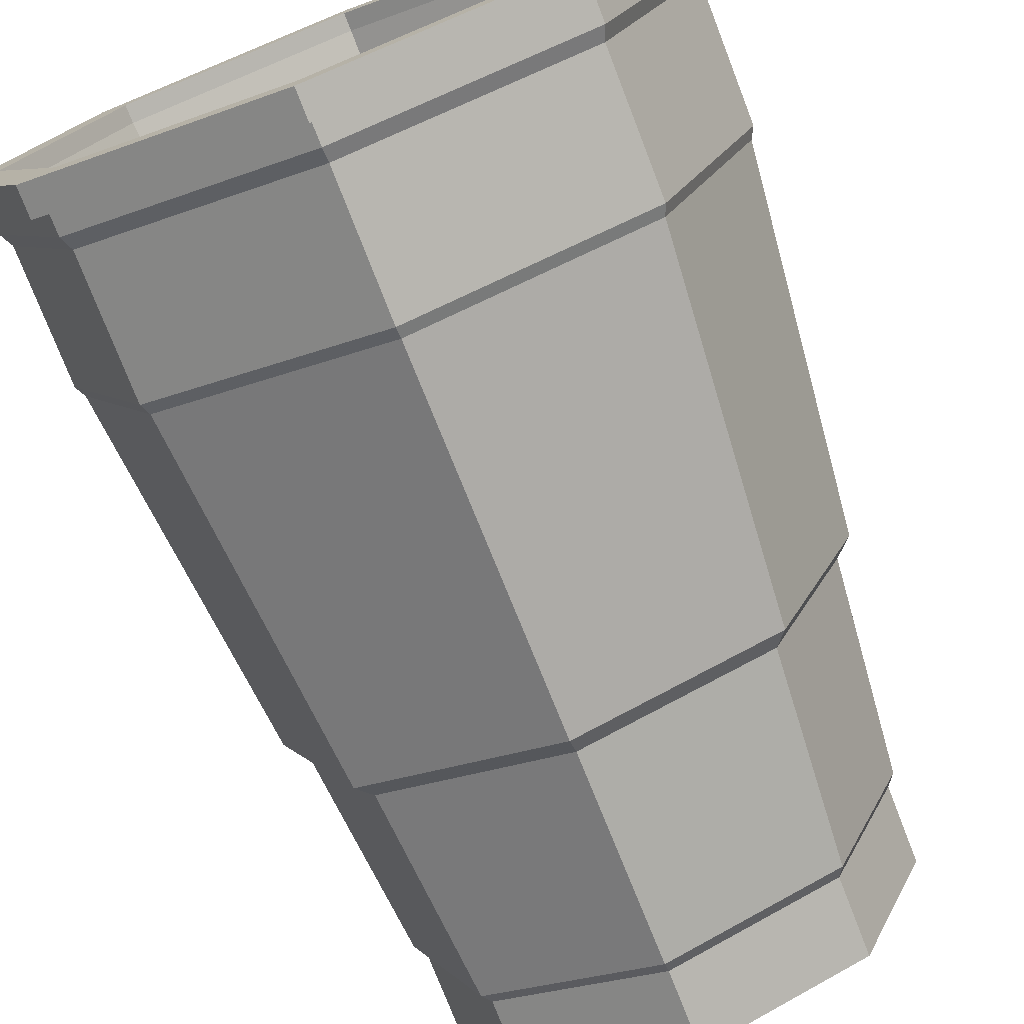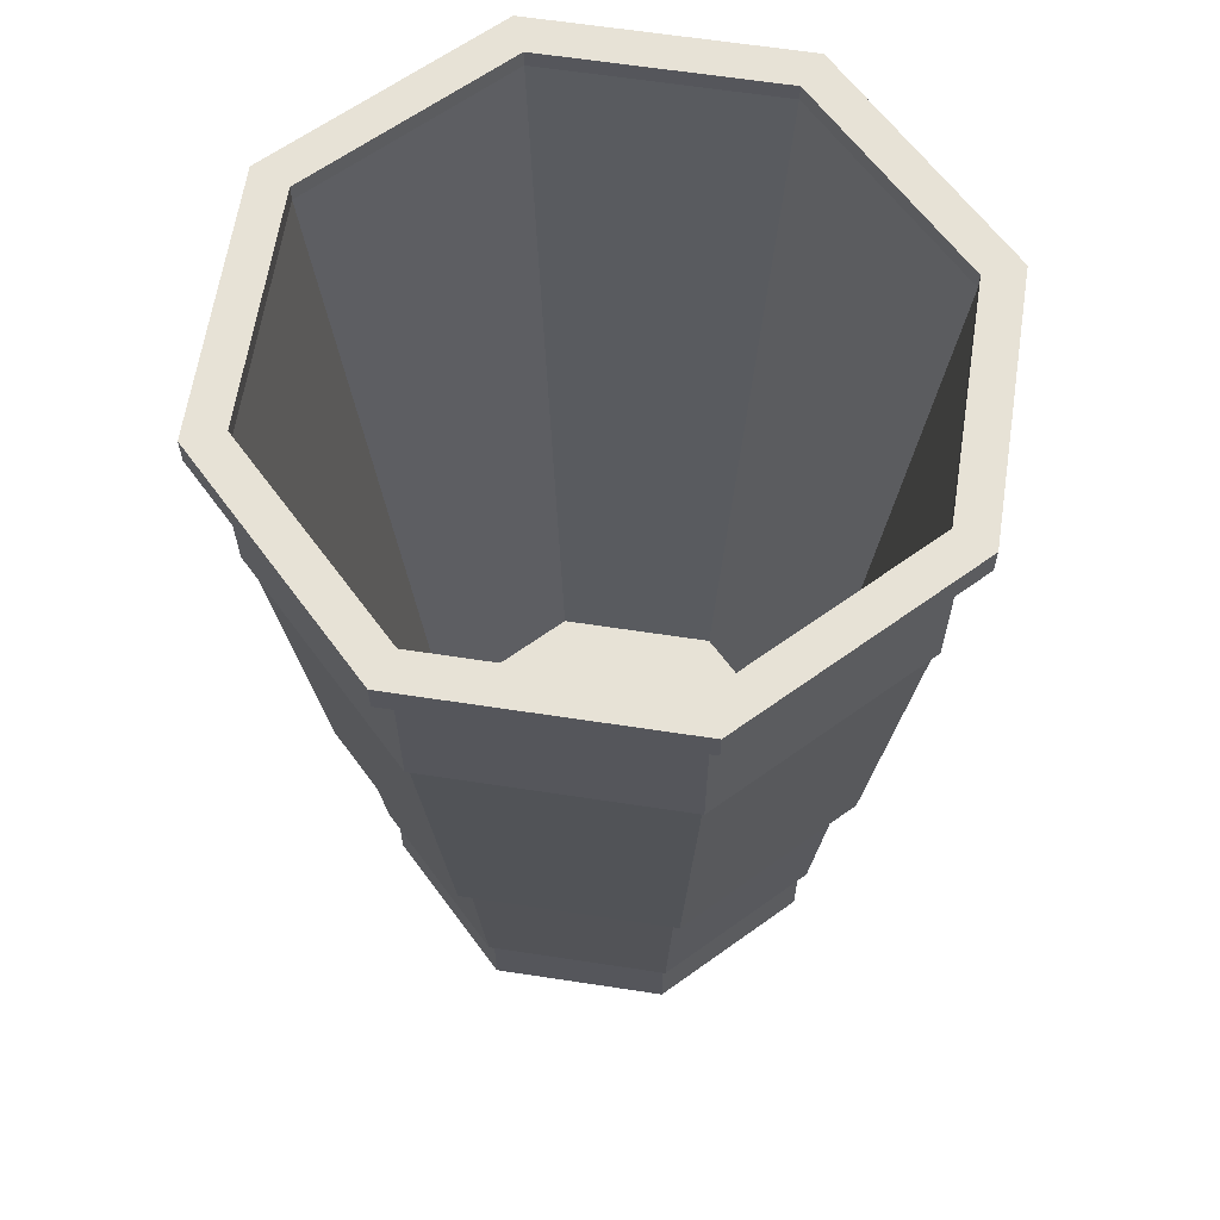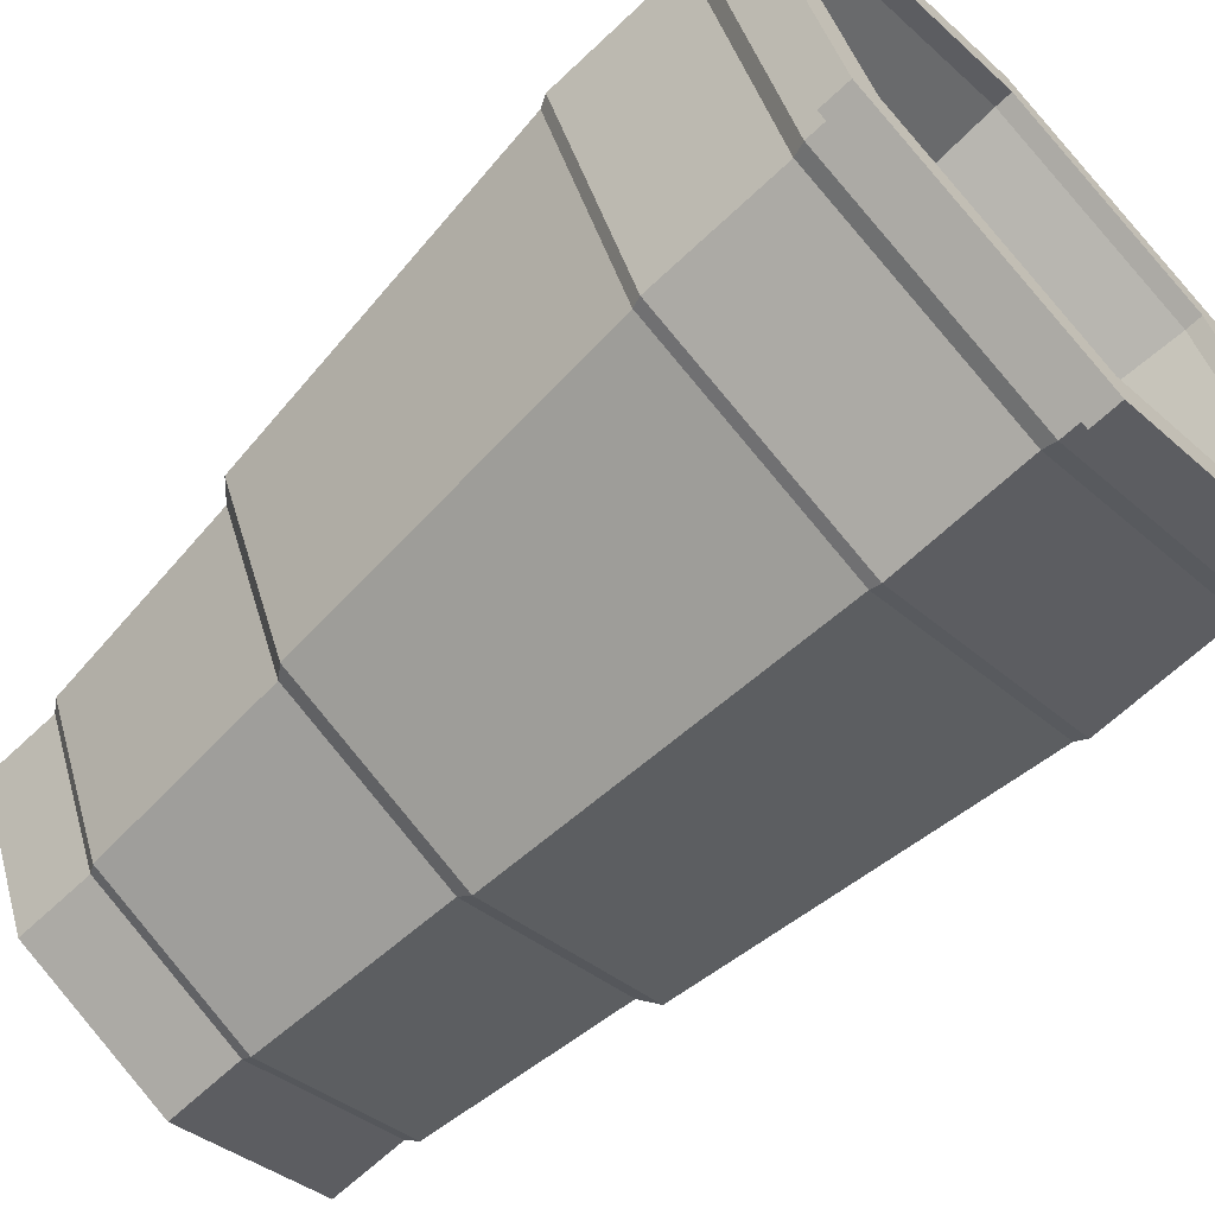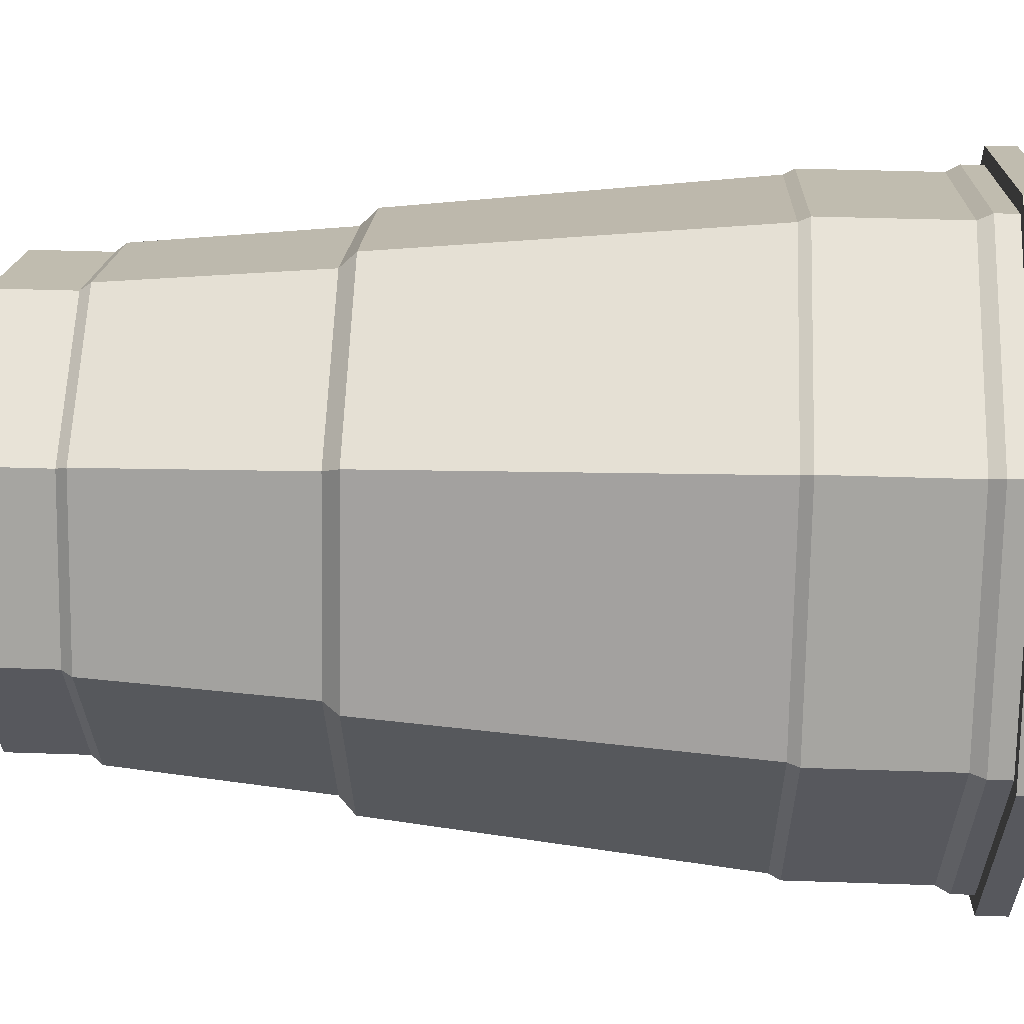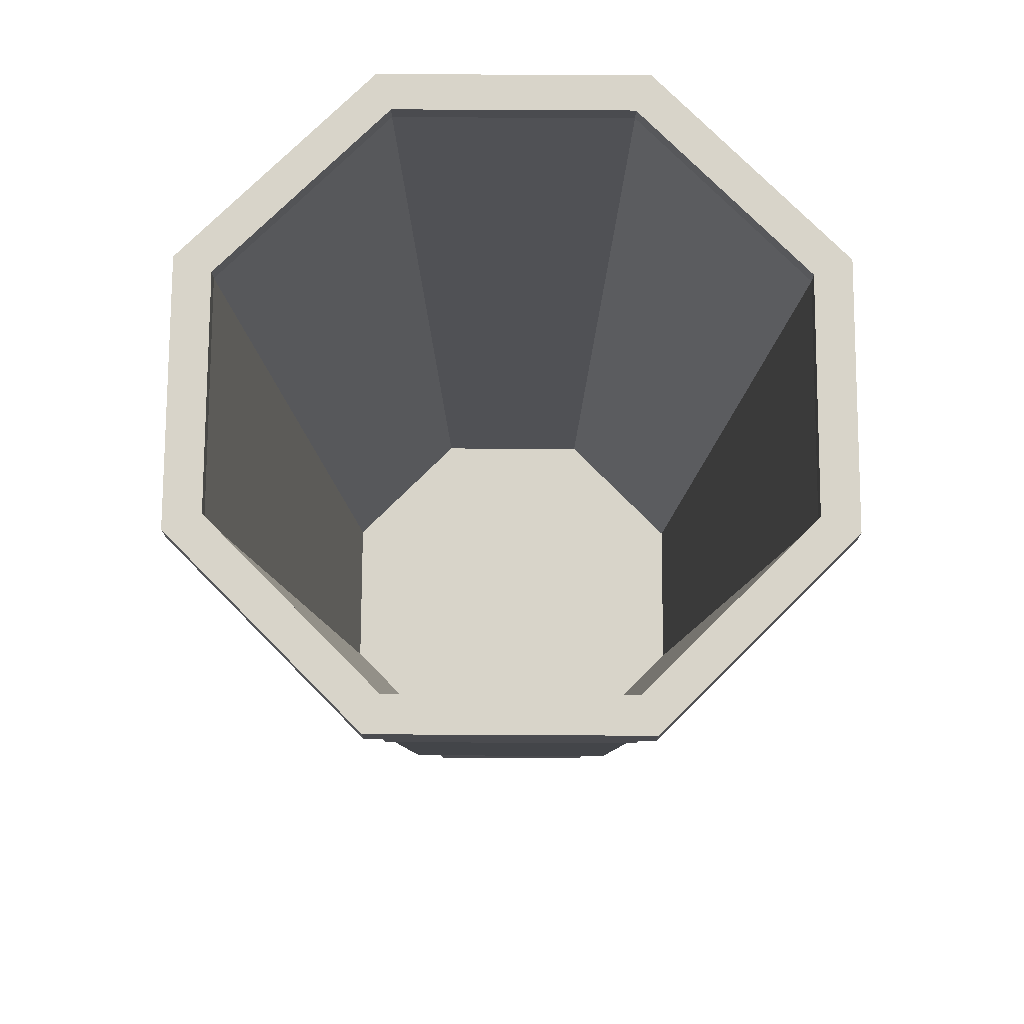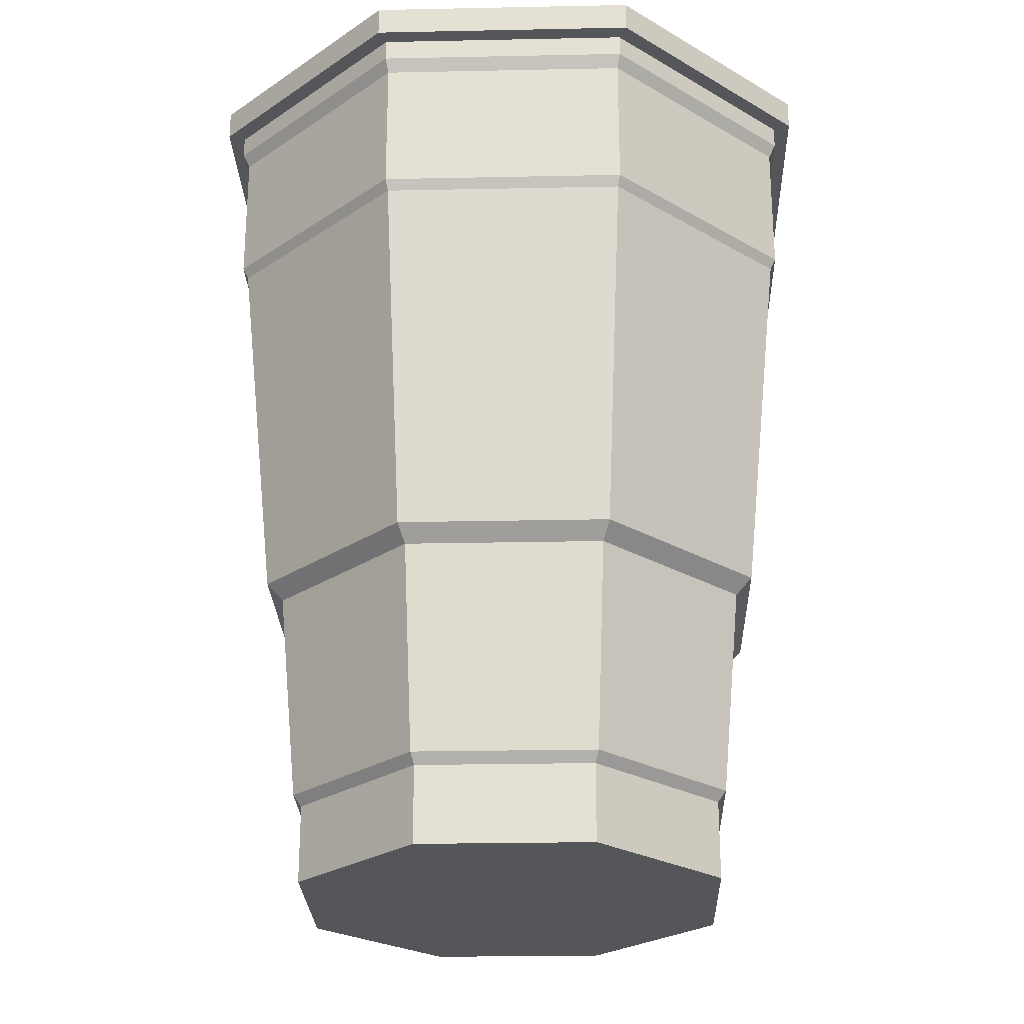
<metadata>
{"format":"obj","ext":"obj","renderer":"f3d","projection":"perspective","resolution":1024,"background":"white","views":[{"elev":-75.4,"azim":-158.8,"up":"+Z"},{"elev":62.9,"azim":-58.7,"up":"+Y"},{"elev":-64.4,"azim":133.8,"up":"+Z"},{"elev":38.6,"azim":92.5,"up":"+Z"},{"elev":75.7,"azim":22.8,"up":"+Y"},{"elev":-25.4,"azim":-65.6,"up":"+Y"}]}
</metadata>
<code>
o Cup_Cylinder
v 0 -1.356 -0.6632
v 0 -1.127 -0.6632
v 0.469 -1.356 -0.469
v 0.469 -1.127 -0.469
v 0.6632 -1.356 0
v 0.6632 -1.127 0
v 0.469 -1.356 0.469
v 0.469 -1.127 0.469
v -0 -1.356 0.6632
v -0 -1.127 0.6632
v -0.469 -1.356 0.469
v -0.469 -1.127 0.469
v -0.6632 -1.356 -0
v -0.6632 -1.127 -0
v -0.469 -1.356 -0.469
v -0.469 -1.127 -0.469
v 0.487 -1.096 -0.487
v 0 -1.096 -0.6887
v 0.6887 -1.096 0
v 0.487 -1.096 0.487
v -0 -1.096 0.6887
v -0.487 -1.096 0.487
v -0.6887 -1.096 -0
v -0.487 -1.096 -0.487
v 0.5291 -0.4817 -0.5291
v 0 -0.4817 -0.7483
v 0.7483 -0.4817 0
v 0.5291 -0.4817 0.5291
v -0 -0.4817 0.7483
v -0.5291 -0.4817 0.5291
v -0.7483 -0.4817 -0
v -0.5291 -0.4817 -0.5291
v 0.5645 -0.4344 -0.5645
v 0 -0.4344 -0.7984
v 0.7984 -0.4344 0
v 0.5645 -0.4344 0.5645
v -0 -0.4344 0.7984
v -0.5645 -0.4344 0.5645
v -0.7984 -0.4344 -0
v -0.5645 -0.4344 -0.5645
v 0.6458 0.6288 -0.6458
v 0 0.6288 -0.9133
v 0.9133 0.6288 0
v 0.6458 0.6288 0.6458
v -0 0.6288 0.9133
v -0.6458 0.6288 0.6458
v -0.9133 0.6288 -0
v -0.6458 0.6288 -0.6458
v 0.6577 0.6603 -0.6577
v 0 0.6603 -0.9301
v 0.9301 0.6603 0
v 0.6577 0.6603 0.6577
v -0 0.6603 0.9301
v -0.6577 0.6603 0.6577
v -0.9301 0.6603 -0
v -0.6577 0.6603 -0.6577
v 0.6577 1.054 -0.6577
v 0 1.054 -0.9301
v 0.9301 1.054 0
v 0.6577 1.054 0.6577
v -0 1.054 0.9301
v -0.6577 1.054 0.6577
v -0.9301 1.054 -0
v -0.6577 1.054 -0.6577
v 0.6726 1.093 -0.6726
v 0 1.093 -0.9512
v 0.9512 1.093 0
v 0.6726 1.093 0.6726
v -0 1.093 0.9512
v -0.6726 1.093 0.6726
v -0.9512 1.093 -0
v -0.6726 1.093 -0.6726
v 0.6726 1.156 -0.6726
v 0 1.156 -0.9512
v 0.9512 1.156 0
v 0.6726 1.156 0.6726
v -0 1.156 0.9512
v -0.6726 1.156 0.6726
v -0.9512 1.156 -0
v -0.6726 1.156 -0.6726
v 0.6282 1.243 -0.6282
v 0 1.243 -0.8884
v 0.8884 1.243 0
v 0.6282 1.243 0.6282
v -0 1.243 0.8884
v -0.6282 1.243 0.6282
v -0.8884 1.243 -0
v -0.6282 1.243 -0.6282
v 0.7095 1.156 -0.7095
v 0 1.156 -1.003
v 1.003 1.156 0
v 0.7095 1.156 0.7095
v -0 1.156 1.003
v -0.7095 1.156 0.7095
v -1.003 1.156 -0
v -0.7095 1.156 -0.7095
v 0.7095 1.243 -0.7095
v 0 1.243 -1.003
v 1.003 1.243 0
v 0.7095 1.243 0.7095
v -0 1.243 1.003
v -0.7095 1.243 0.7095
v -1.003 1.243 -0
v -0.7095 1.243 -0.7095
v 0.6726 1.243 -0.6726
v 0 1.243 -0.9512
v 0.9512 1.243 0
v 0.6726 1.243 0.6726
v -0 1.243 0.9512
v -0.6726 1.243 0.6726
v -0.9512 1.243 -0
v -0.6726 1.243 -0.6726
v 0.6282 1.191 -0.6282
v 0 1.191 -0.8884
v 0.8884 1.191 0
v 0.6282 1.191 0.6282
v -0 1.191 0.8884
v -0.6282 1.191 0.6282
v -0.8884 1.191 -0
v -0.6282 1.191 -0.6282
v 0.4327 -1.296 -0.4327
v 0 -1.296 -0.612
v 0.612 -1.296 0
v 0.4327 -1.296 0.4327
v 0 -1.296 0.612
v -0.4327 -1.296 0.4327
v -0.612 -1.296 -0
v -0.4327 -1.296 -0.4327
f 1 2 4 3
f 3 4 6 5
f 5 6 8 7
f 7 8 10 9
f 9 10 12 11
f 11 12 14 13
f 2 16 24 18
f 13 14 16 15
f 15 16 2 1
f 1 3 5 7 9 11 13 15
f 24 23 31 32
f 4 2 18 17
f 8 6 19 20
f 14 12 22 23
f 10 8 20 21
f 16 14 23 24
f 6 4 17 19
f 12 10 21 22
f 31 30 38 39
f 22 21 29 30
f 20 19 27 28
f 17 18 26 25
f 18 24 32 26
f 23 22 30 31
f 21 20 28 29
f 19 17 25 27
f 33 34 42 41
f 29 28 36 37
f 27 25 33 35
f 32 31 39 40
f 30 29 37 38
f 28 27 35 36
f 25 26 34 33
f 26 32 40 34
f 48 47 55 56
f 34 40 48 42
f 39 38 46 47
f 37 36 44 45
f 35 33 41 43
f 40 39 47 48
f 38 37 45 46
f 36 35 43 44
f 51 49 57 59
f 46 45 53 54
f 44 43 51 52
f 41 42 50 49
f 42 48 56 50
f 47 46 54 55
f 45 44 52 53
f 43 41 49 51
f 58 64 72 66
f 56 55 63 64
f 54 53 61 62
f 52 51 59 60
f 49 50 58 57
f 50 56 64 58
f 55 54 62 63
f 53 52 60 61
f 68 67 75 76
f 63 62 70 71
f 61 60 68 69
f 59 57 65 67
f 64 63 71 72
f 62 61 69 70
f 60 59 67 68
f 57 58 66 65
f 65 66 74 73
f 66 72 80 74
f 71 70 78 79
f 69 68 76 77
f 67 65 73 75
f 72 71 79 80
f 70 69 77 78
f 112 106 98 104
f 88 87 119 120
f 73 74 90 89
f 111 112 104 103
f 74 80 96 90
f 110 111 103 102
f 80 79 95 96
f 109 110 102 101
f 79 78 94 95
f 96 95 103 104
f 94 93 101 102
f 92 91 99 100
f 89 90 98 97
f 90 96 104 98
f 95 94 102 103
f 93 92 100 101
f 91 89 97 99
f 75 73 89 91
f 106 105 97 98
f 76 75 91 92
f 105 107 99 97
f 77 76 92 93
f 107 108 100 99
f 78 77 93 94
f 108 109 101 100
f 82 81 105 106
f 81 83 107 105
f 83 84 108 107
f 84 85 109 108
f 85 86 110 109
f 86 87 111 110
f 87 88 112 111
f 88 82 106 112
f 119 118 126 127
f 86 85 117 118
f 84 83 115 116
f 81 82 114 113
f 82 88 120 114
f 87 86 118 119
f 85 84 116 117
f 83 81 113 115
f 121 122 128 127 126 125 124 123
f 117 116 124 125
f 115 113 121 123
f 120 119 127 128
f 118 117 125 126
f 116 115 123 124
f 113 114 122 121
f 114 120 128 122

</code>
